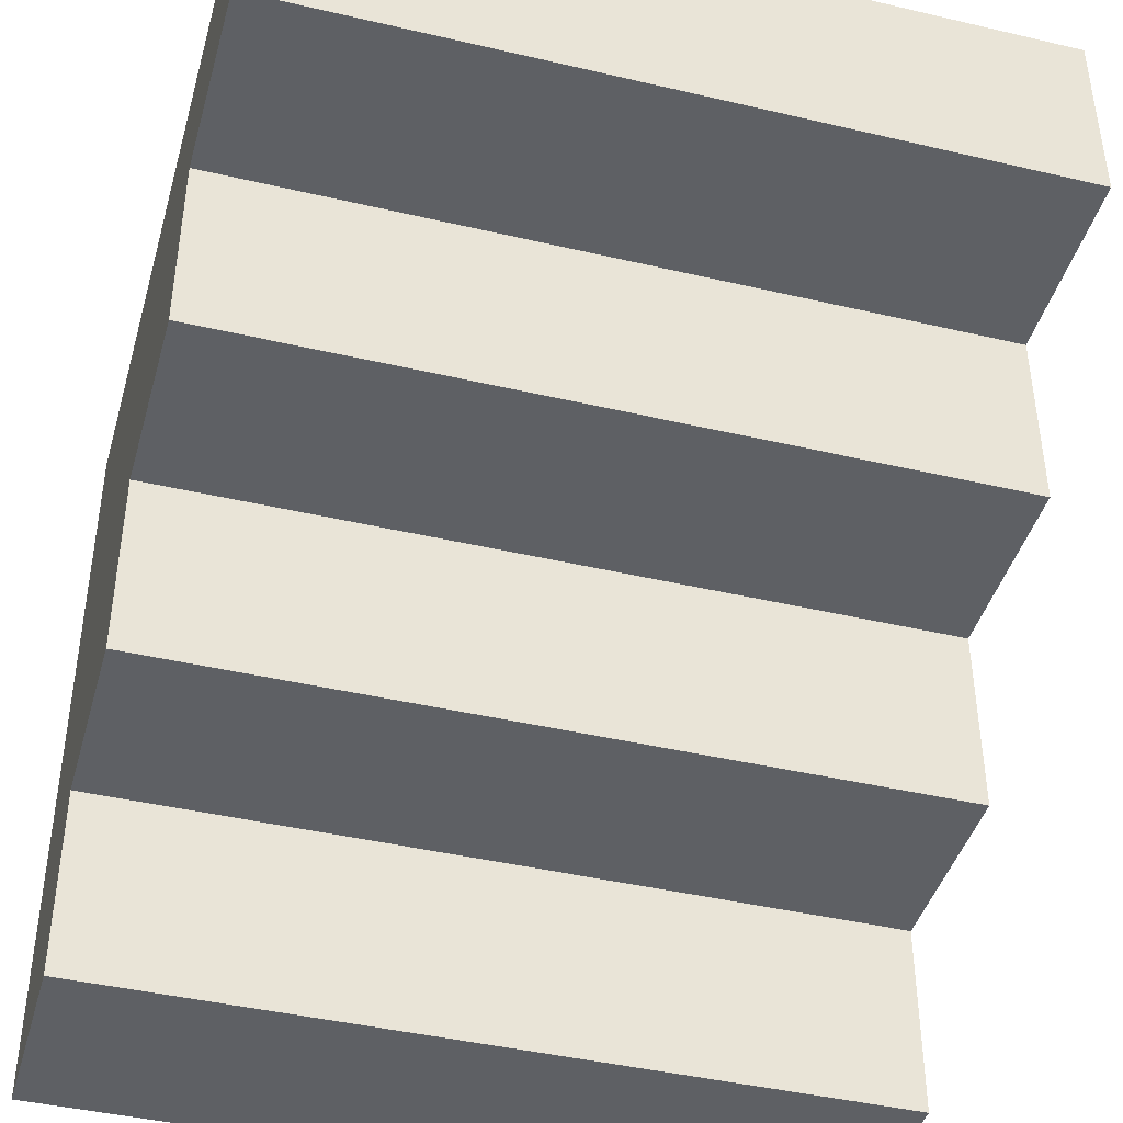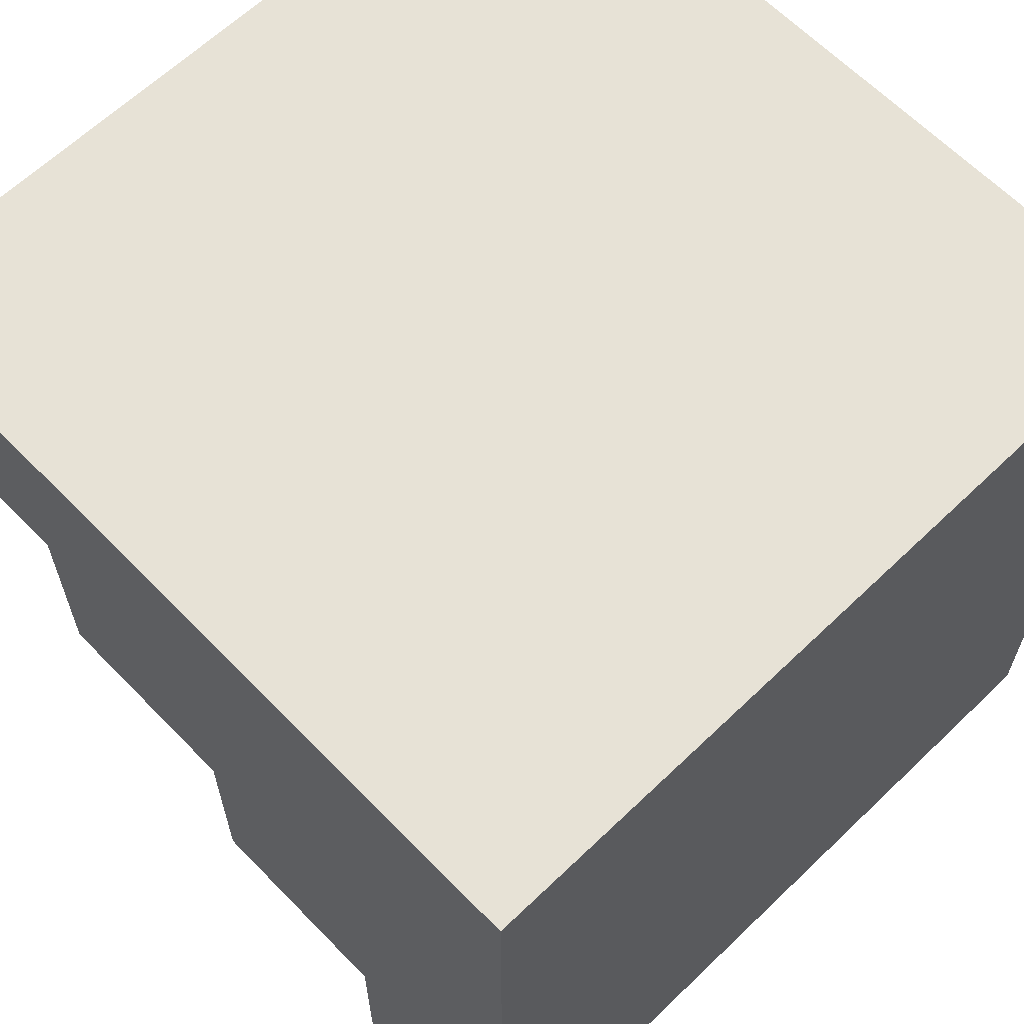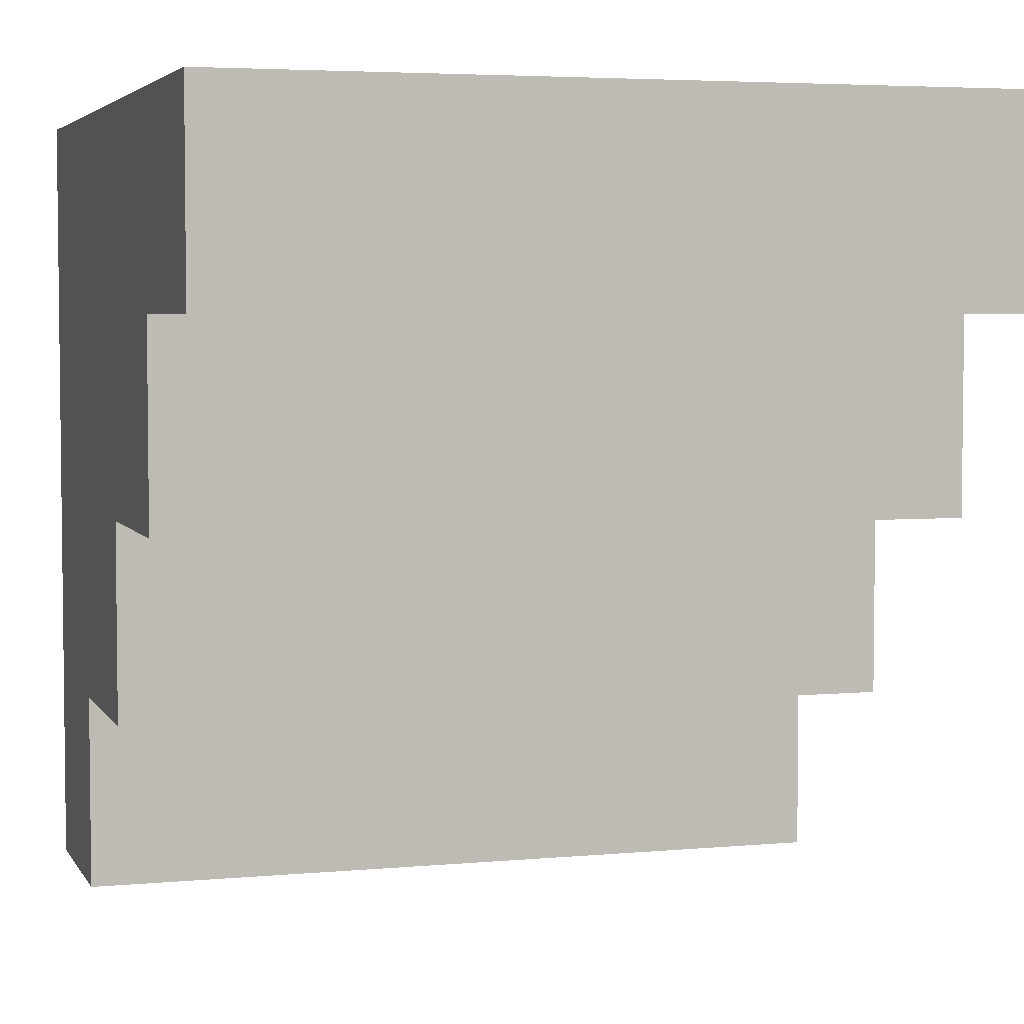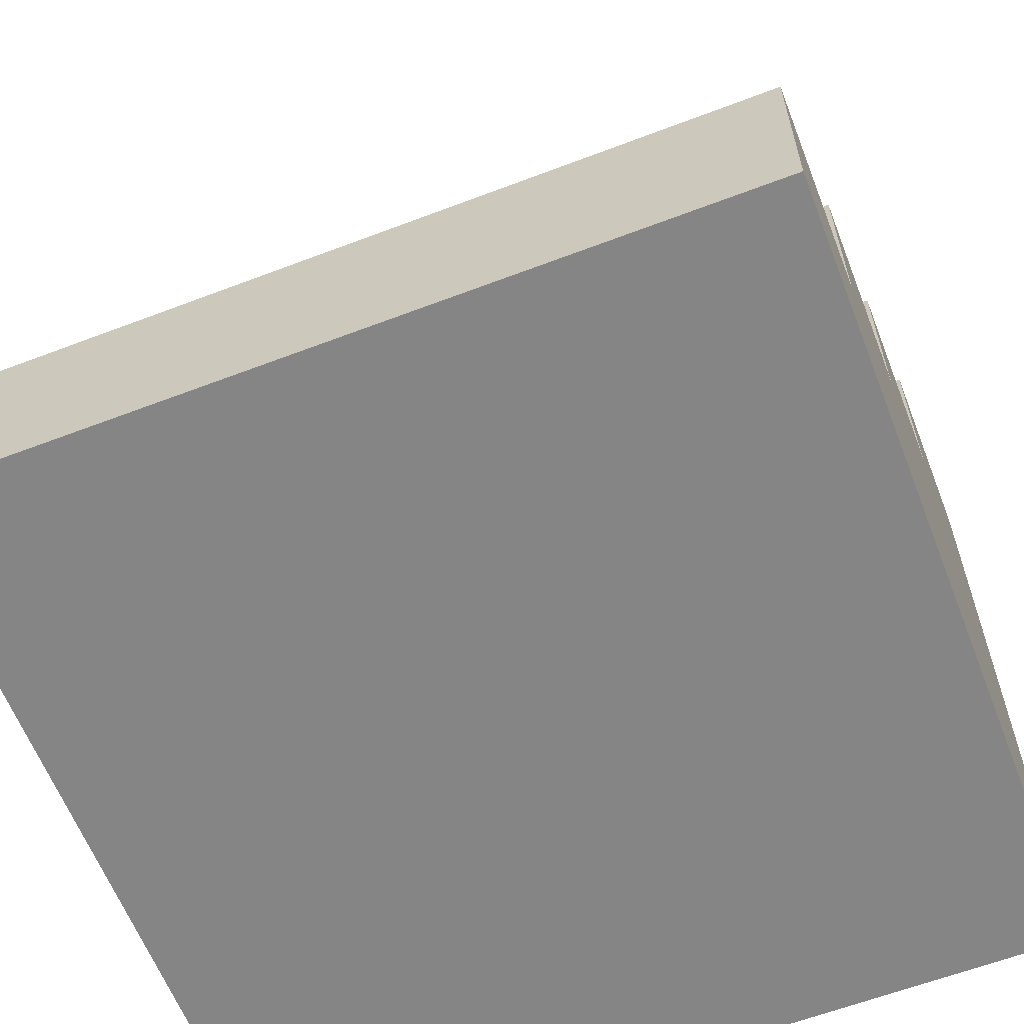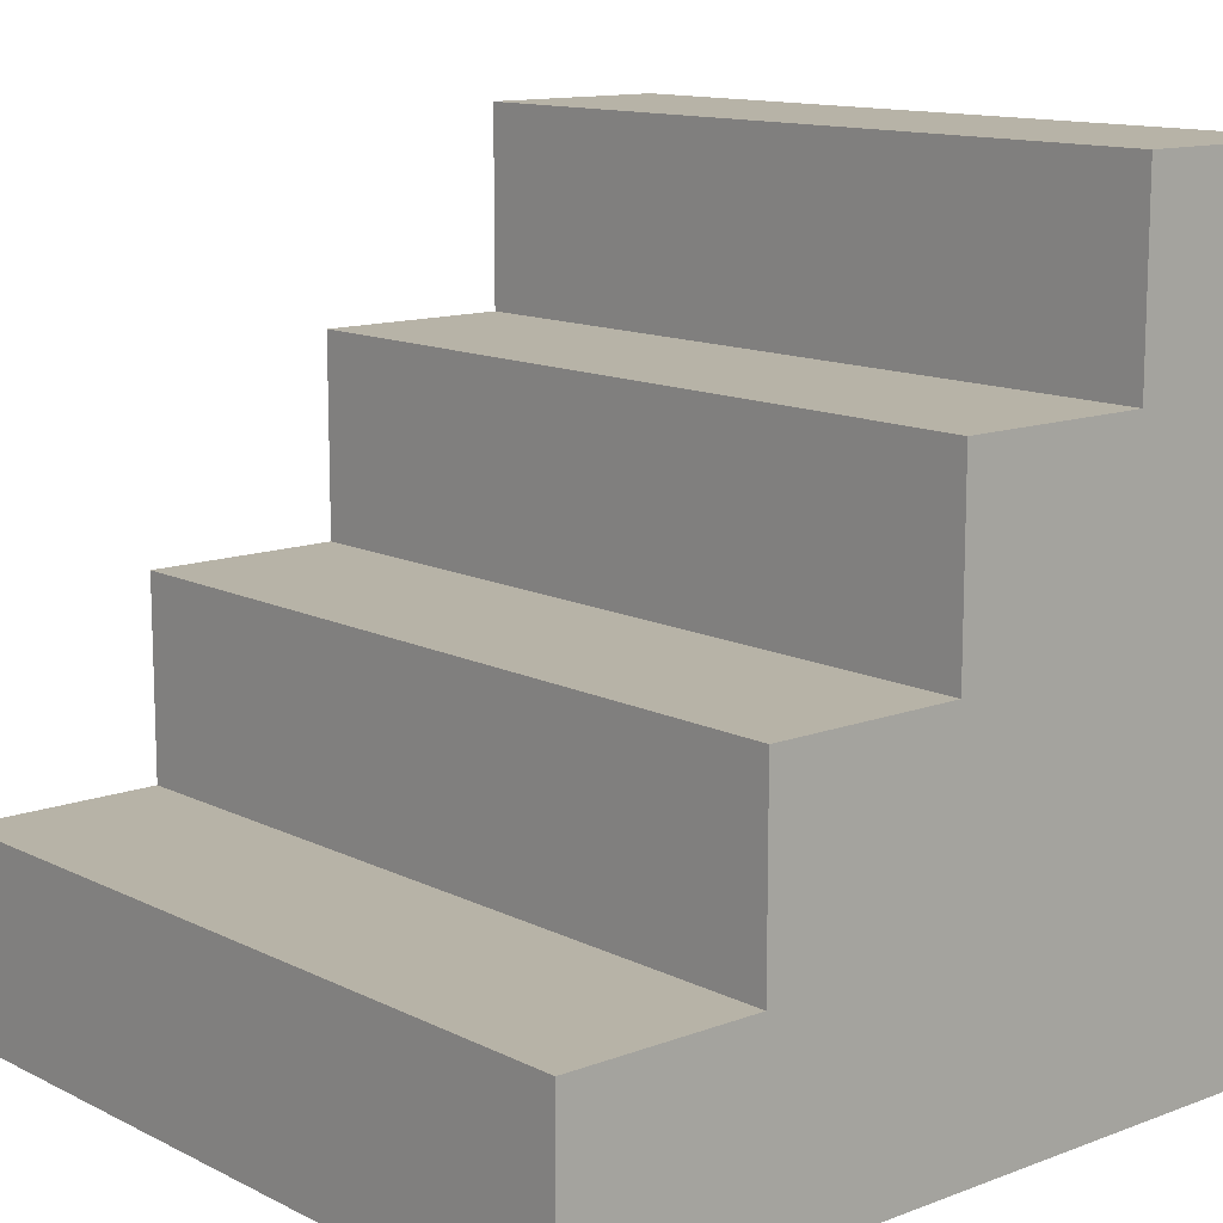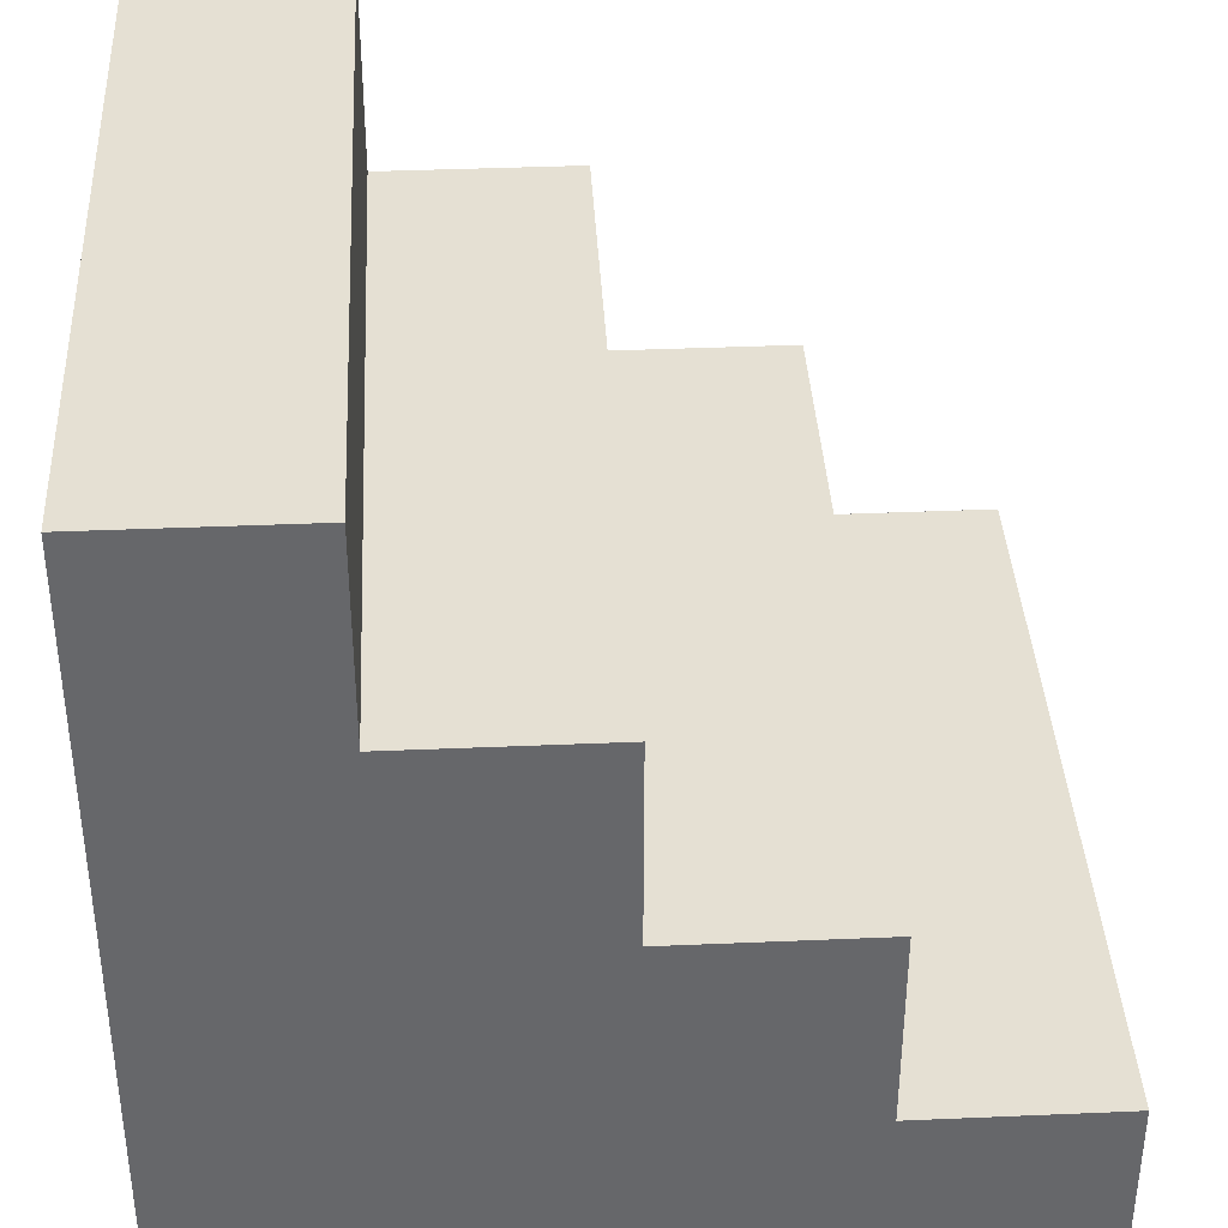
<metadata>
{"format":"obj","ext":"obj","renderer":"f3d","projection":"perspective","resolution":1024,"background":"white","views":[{"elev":-42.8,"azim":164.4,"up":"+Z"},{"elev":63.4,"azim":-44.1,"up":"+Z"},{"elev":4.4,"azim":163.0,"up":"+Z"},{"elev":-61.8,"azim":-158.8,"up":"+Y"},{"elev":12.6,"azim":-131.1,"up":"+Y"},{"elev":38.2,"azim":86.9,"up":"+Y"}]}
</metadata>
<code>
o Solid1
v 0.5 -0.25 -0.5
v 0.5 -0.5 -0.5
v -0.5 -0.25 -0.5
v -0.5 -0.5 -0.5
v -0.5 0.5 0.5
v -0.5 -0.5 0.5
v 0.5 0.5 0.5
v 0.5 -0.5 0.5
v -0.5 -0.25 -0.25
v -0.5 -0 -0
v -0.5 0.25 0.25
v -0.5 0.25 -0
v -0.5 0.5 0.25
v -0.5 -0 -0.25
v 0.5 -0.25 -0.25
v 0.5 0 0
v 0.5 0.25 0.25
v 0.5 0.25 0
v 0.5 0 -0.25
v 0.5 0.5 0.25
f 1 2 3
f 3 2 4
f 5 6 7
f 7 6 8
f 6 4 8
f 8 4 2
f 3 4 9
f 9 4 6
f 9 6 10
f 10 6 11
f 10 11 12
f 6 5 11
f 11 5 13
f 10 14 9
f 1 15 2
f 2 15 8
f 8 15 16
f 8 16 17
f 17 16 18
f 15 19 16
f 20 7 17
f 17 7 8
f 13 5 20
f 20 5 7
f 12 11 18
f 18 11 17
f 11 13 17
f 17 13 20
f 3 9 1
f 1 9 15
f 9 14 15
f 15 14 19
f 14 10 19
f 19 10 16
f 10 12 16
f 16 12 18

</code>
